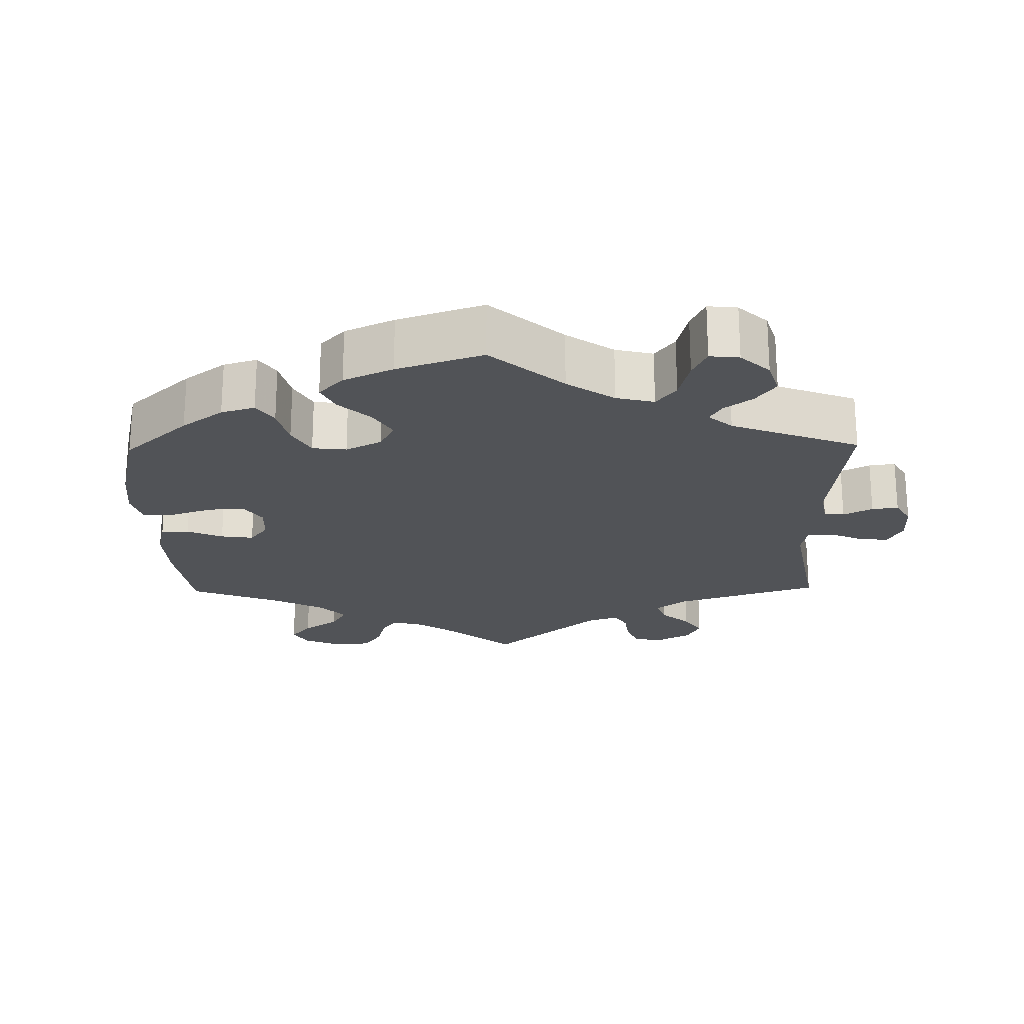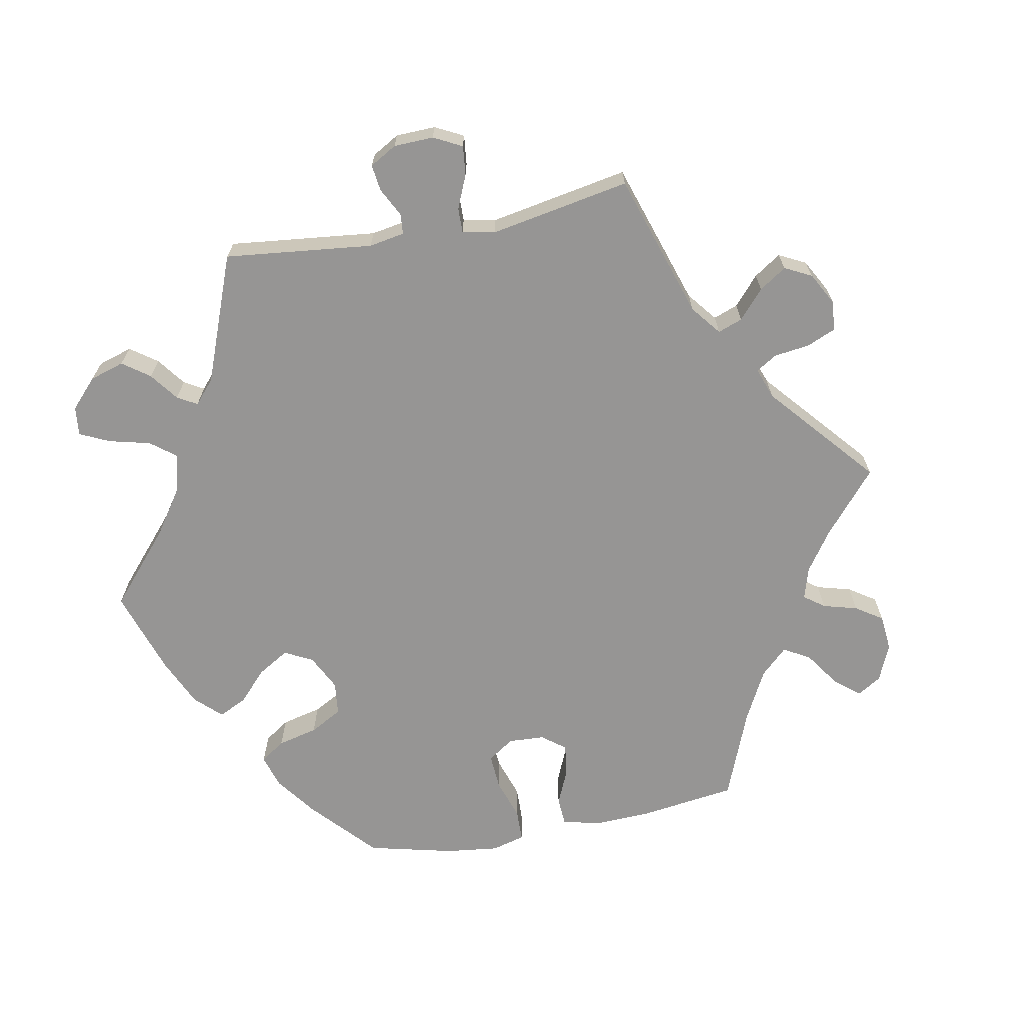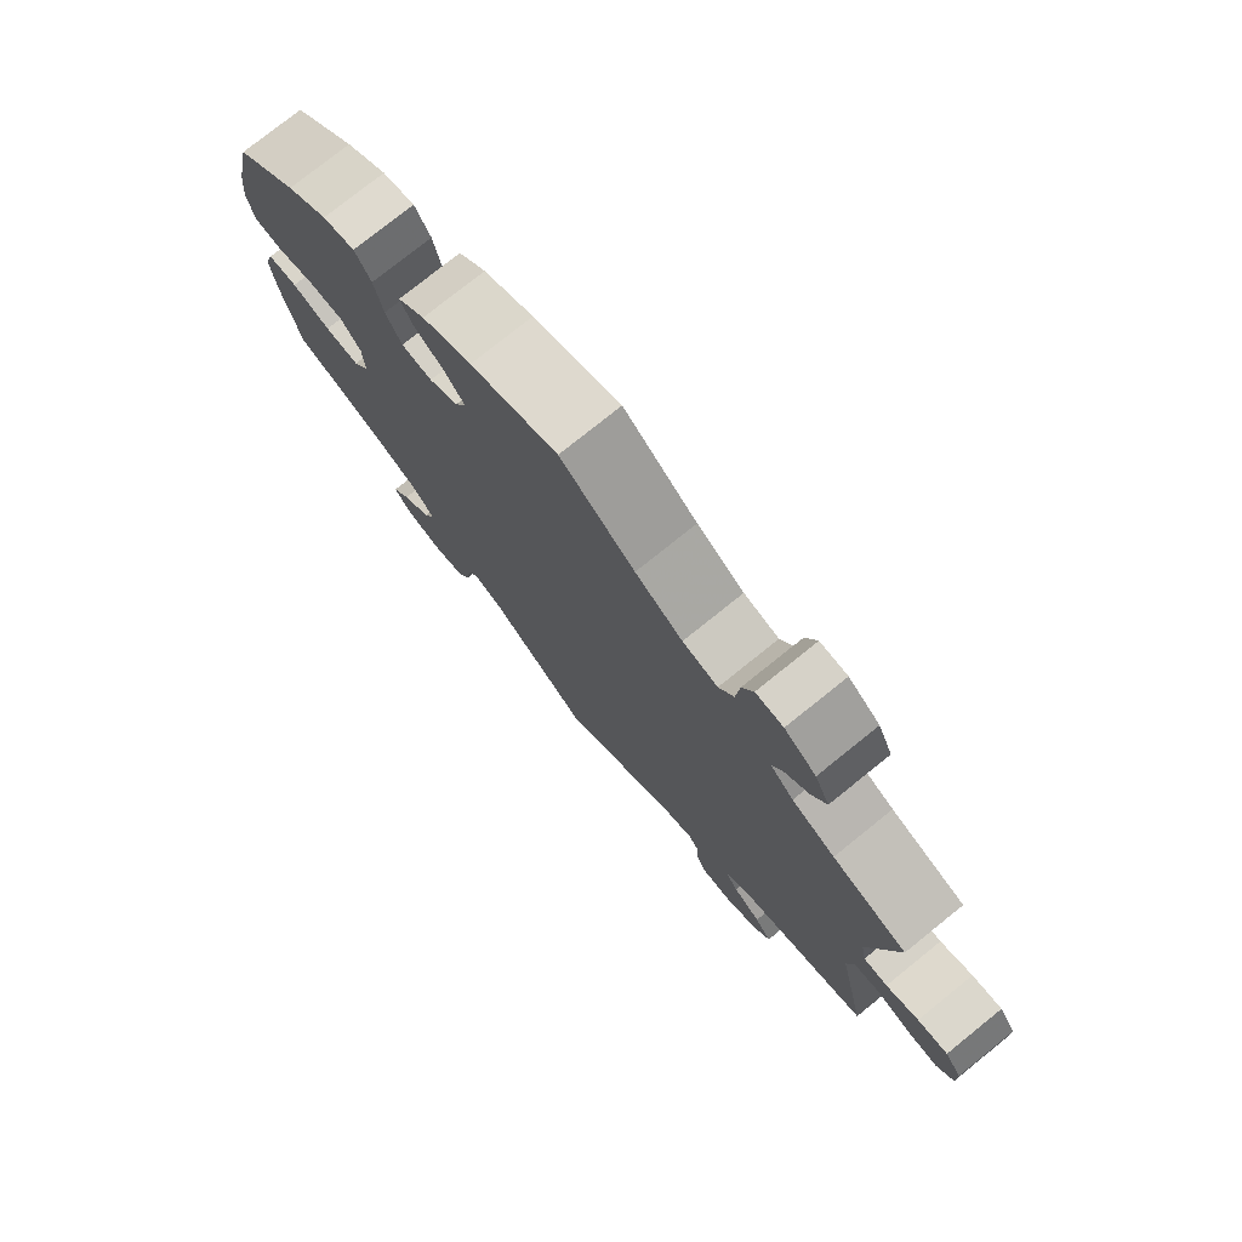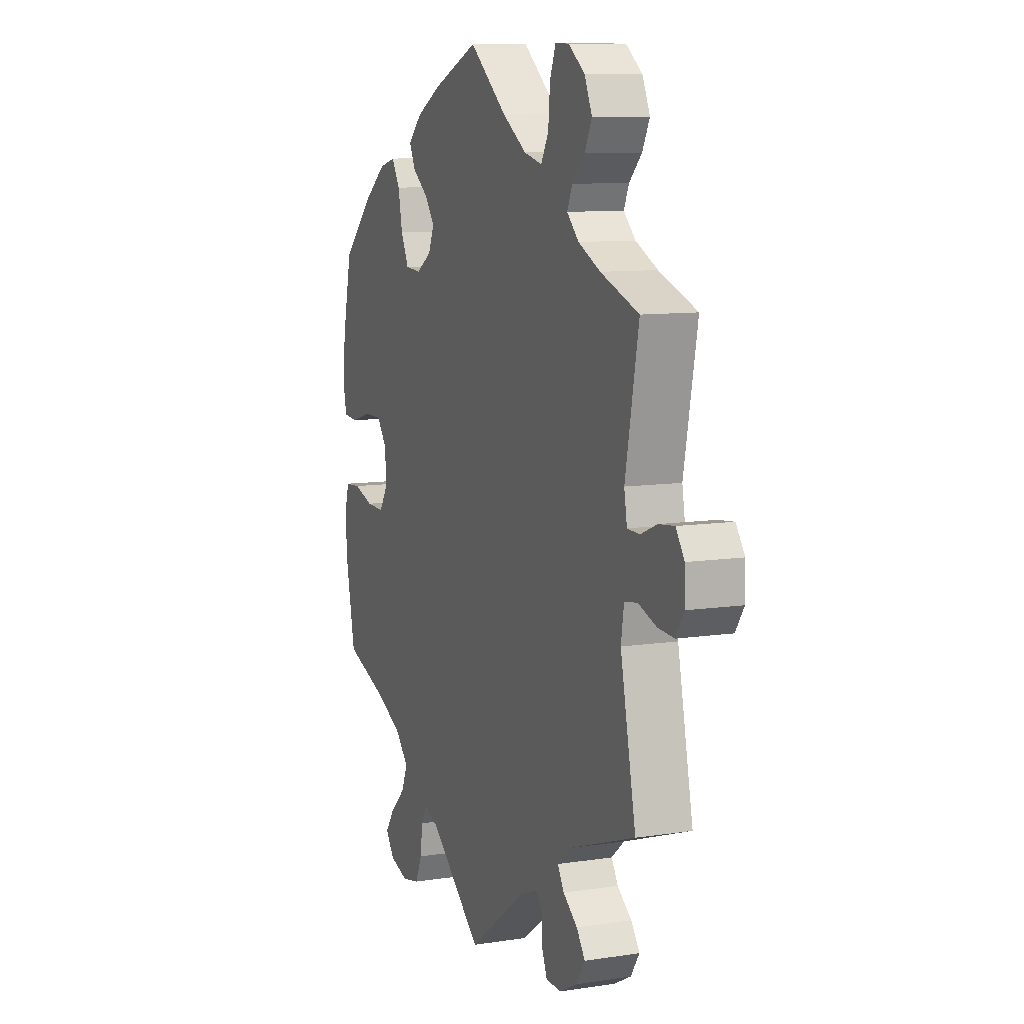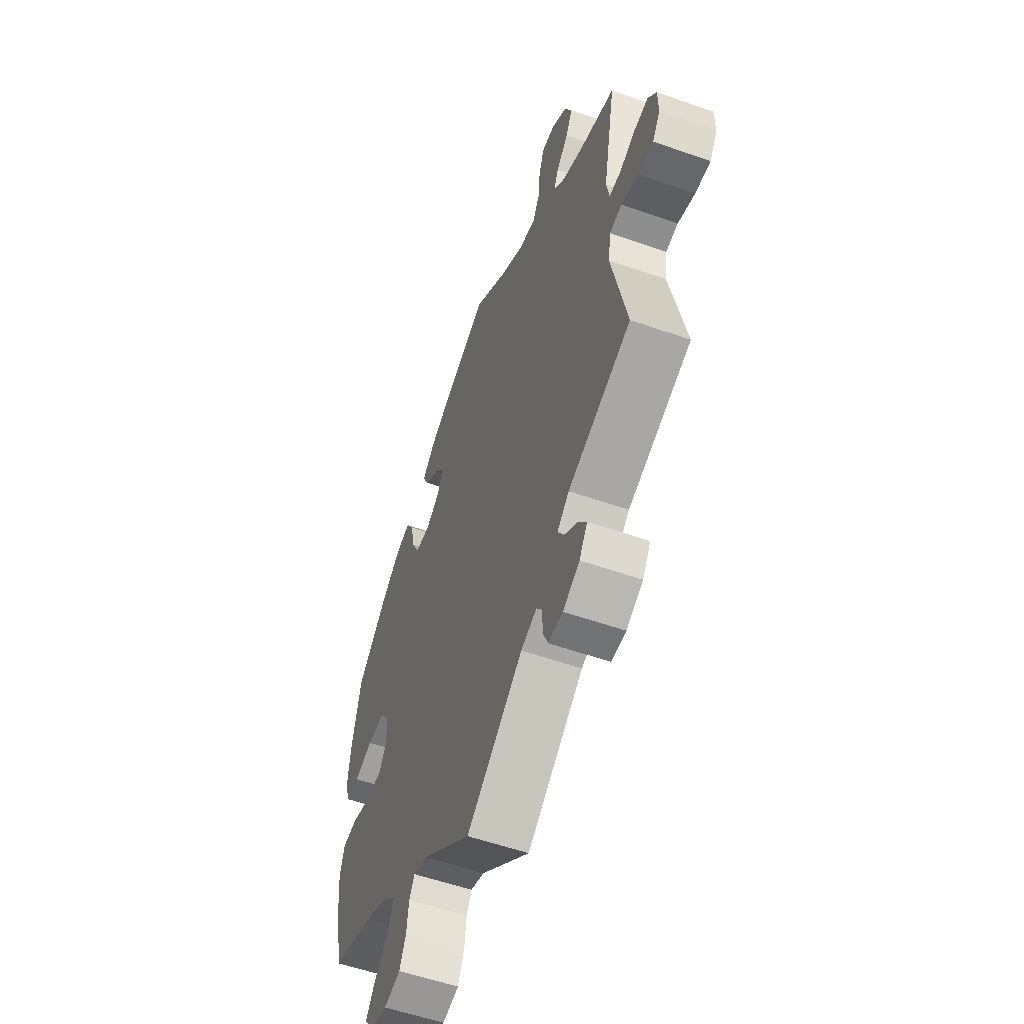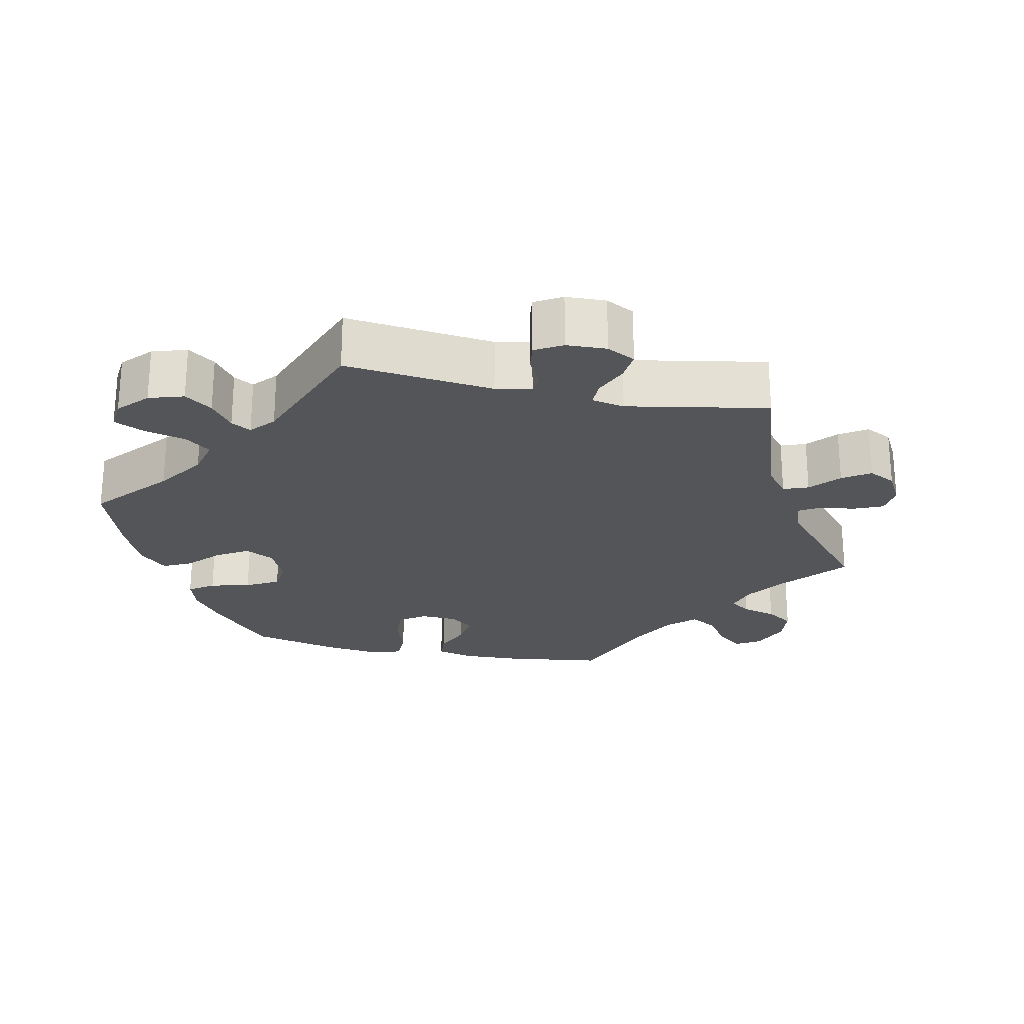
<metadata>
{"format":"obj","ext":"obj","renderer":"f3d","projection":"perspective","resolution":1024,"background":"white","views":[{"elev":-21.8,"azim":121.0,"up":"+Y"},{"elev":-67.6,"azim":-139.4,"up":"+Y"},{"elev":76.9,"azim":-128.8,"up":"+Z"},{"elev":9.8,"azim":-111.6,"up":"+Z"},{"elev":-55.9,"azim":-110.2,"up":"+Z"},{"elev":-24.2,"azim":-162.0,"up":"+Y"}]}
</metadata>
<code>
v 0.124 0.07 0.527
v 0.195 0.07 0.49
v 0.234 0.07 0.453
v 0.217 0.07 0.418
v 0.174 0.07 0.386
v 0.146 0.07 0.35
v 0.162 0.07 0.312
v 0.204 0.07 0.285
v 0.248 0.07 0.288
v 0.27 0.07 0.333
v 0.282 0.07 0.392
v 0.305 0.07 0.43
v 0.351 0.07 0.418
v 0.41 0.07 0.374
v 0.5 0.07 0.289
v 0.526 0.07 0.172
v 0.534 0.07 0.102
v 0.523 0.07 0.055
v 0.482 0.07 0.052
v 0.427 0.07 0.068
v 0.376 0.07 0.069
v 0.348 0.07 0.031
v 0.345 0.07 -0.024
v 0.369 0.07 -0.061
v 0.419 0.07 -0.06
v 0.475 0.07 -0.043
v 0.518 0.07 -0.046
v 0.532 0.07 -0.093
v 0.525 0.07 -0.167
v 0.5 0.07 -0.289
v 0.376 0.07 -0.332
v 0.305 0.07 -0.366
v 0.268 0.07 -0.405
v 0.285 0.07 -0.446
v 0.328 0.07 -0.487
v 0.354 0.07 -0.524
v 0.33 0.07 -0.557
v 0.278 0.07 -0.573
v 0.229 0.07 -0.562
v 0.21 0.07 -0.52
v 0.204 0.07 -0.471
v 0.188 0.07 -0.444
v 0.147 0.07 -0.458
v 0 0.07 -0.578
v -0.167 0.07 -0.456
v -0.214 0.07 -0.439
v -0.23 0.07 -0.462
v -0.232 0.07 -0.507
v -0.246 0.07 -0.541
v -0.289 0.07 -0.541
v -0.338 0.07 -0.515
v -0.362 0.07 -0.478
v -0.338 0.07 -0.445
v -0.298 0.07 -0.415
v -0.28 0.07 -0.385
v -0.315 0.07 -0.355
v -0.501 0.07 -0.289
v -0.458 0.07 -0.082
v -0.466 0.07 -0.03
v -0.502 0.07 -0.024
v -0.552 0.07 -0.041
v -0.597 0.07 -0.044
v -0.62 0.07 -0.009
v -0.619 0.07 0.042
v -0.595 0.07 0.076
v -0.552 0.07 0.071
v -0.506 0.07 0.052
v -0.472 0.07 0.053
v -0.464 0.07 0.098
v -0.501 0.07 0.289
v -0.395 0.07 0.327
v -0.334 0.07 0.356
v -0.301 0.07 0.388
v -0.315 0.07 0.42
v -0.35 0.07 0.455
v -0.37 0.07 0.495
v -0.349 0.07 0.541
v -0.304 0.07 0.575
v -0.265 0.07 0.576
v -0.249 0.07 0.534
v -0.244 0.07 0.476
v -0.223 0.07 0.439
v -0.173 0.07 0.451
v -0.106 0.07 0.494
v -0.001 0.07 0.578
v 0.124 0 0.527
v 0.195 0 0.49
v 0.234 0 0.453
v 0.217 0 0.418
v 0.174 0 0.386
v 0.146 0 0.35
v 0.162 0 0.312
v 0.204 0 0.285
v 0.248 0 0.288
v 0.27 0 0.333
v 0.282 0 0.392
v 0.305 0 0.43
v 0.351 0 0.418
v 0.41 0 0.374
v 0.5 0 0.289
v 0.526 0 0.172
v 0.534 0 0.102
v 0.523 0 0.055
v 0.482 0 0.052
v 0.427 0 0.068
v 0.376 0 0.069
v 0.348 0 0.031
v 0.345 0 -0.024
v 0.369 0 -0.061
v 0.419 0 -0.06
v 0.475 0 -0.043
v 0.518 0 -0.046
v 0.532 0 -0.093
v 0.525 0 -0.167
v 0.5 0 -0.289
v 0.376 0 -0.332
v 0.305 0 -0.366
v 0.268 0 -0.405
v 0.285 0 -0.446
v 0.328 0 -0.487
v 0.354 0 -0.524
v 0.33 0 -0.557
v 0.278 0 -0.573
v 0.229 0 -0.562
v 0.21 0 -0.52
v 0.204 0 -0.471
v 0.188 0 -0.444
v 0.147 0 -0.458
v 0 0 -0.578
v -0.167 0 -0.456
v -0.214 0 -0.439
v -0.23 0 -0.462
v -0.232 0 -0.507
v -0.246 0 -0.541
v -0.289 0 -0.541
v -0.338 0 -0.515
v -0.362 0 -0.478
v -0.338 0 -0.445
v -0.298 0 -0.415
v -0.28 0 -0.385
v -0.315 0 -0.355
v -0.501 0 -0.289
v -0.458 0 -0.082
v -0.466 0 -0.03
v -0.502 0 -0.024
v -0.552 0 -0.041
v -0.597 0 -0.044
v -0.62 0 -0.009
v -0.619 0 0.042
v -0.595 0 0.076
v -0.552 0 0.071
v -0.506 0 0.052
v -0.472 0 0.053
v -0.464 0 0.098
v -0.501 0 0.289
v -0.395 0 0.327
v -0.334 0 0.356
v -0.301 0 0.388
v -0.315 0 0.42
v -0.35 0 0.455
v -0.37 0 0.495
v -0.349 0 0.541
v -0.304 0 0.575
v -0.265 0 0.576
v -0.249 0 0.534
v -0.244 0 0.476
v -0.223 0 0.439
v -0.173 0 0.451
v -0.106 0 0.494
v -0.001 0 0.578
f 84 85 1 2
f 83 84 2 3
f 82 83 3 4
f 78 79 80 81
f 78 81 82
f 77 78 82
f 74 75 76 77
f 73 74 77 82
f 72 73 82 4
f 69 70 71
f 68 69 71 72
f 64 65 66 67
f 64 67 68
f 63 64 68
f 60 61 62 63
f 60 63 68
f 59 60 68 72
f 56 57 58
f 55 56 58 59
f 51 52 53 54
f 51 54 55
f 50 51 55
f 47 48 49 50
f 46 47 50 55
f 45 46 55 59
f 43 44 45 59
f 38 39 40 41
f 38 41 42
f 37 38 42
f 34 35 36 37
f 33 34 37 42
f 32 33 42 43
f 28 29 30 31
f 28 31 32
f 25 26 27 28
f 24 25 28 32
f 23 24 32 43
f 17 18 19 20
f 17 20 21
f 16 17 21
f 15 16 21
f 14 15 21 22
f 10 11 12 13
f 9 10 13 14
f 59 72 4 5
f 22 23 43 59
f 9 14 22
f 8 9 22 59
f 7 8 59
f 6 7 59
f 5 6 59
f 87 86 170 169
f 88 87 169 168
f 89 88 168 167
f 166 165 164 163
f 167 166 163
f 167 163 162
f 162 161 160 159
f 167 162 159 158
f 89 167 158 157
f 156 155 154
f 157 156 154 153
f 152 151 150 149
f 153 152 149
f 153 149 148
f 148 147 146 145
f 153 148 145
f 157 153 145 144
f 143 142 141
f 144 143 141 140
f 139 138 137 136
f 140 139 136
f 140 136 135
f 135 134 133 132
f 140 135 132 131
f 144 140 131 130
f 144 130 129 128
f 126 125 124 123
f 127 126 123
f 127 123 122
f 122 121 120 119
f 127 122 119 118
f 128 127 118 117
f 116 115 114 113
f 117 116 113
f 113 112 111 110
f 117 113 110 109
f 128 117 109 108
f 105 104 103 102
f 106 105 102
f 106 102 101
f 106 101 100
f 107 106 100 99
f 98 97 96 95
f 99 98 95 94
f 90 89 157 144
f 144 128 108 107
f 107 99 94
f 144 107 94 93
f 144 93 92
f 144 92 91
f 144 91 90
f 1 86 87 2
f 2 87 88 3
f 3 88 89 4
f 4 89 90 5
f 5 90 91 6
f 6 91 92 7
f 7 92 93 8
f 8 93 94 9
f 9 94 95 10
f 10 95 96 11
f 11 96 97 12
f 12 97 98 13
f 13 98 99 14
f 14 99 100 15
f 15 100 101 16
f 16 101 102 17
f 17 102 103 18
f 18 103 104 19
f 19 104 105 20
f 20 105 106 21
f 21 106 107 22
f 22 107 108 23
f 23 108 109 24
f 24 109 110 25
f 25 110 111 26
f 26 111 112 27
f 27 112 113 28
f 28 113 114 29
f 29 114 115 30
f 30 115 116 31
f 31 116 117 32
f 32 117 118 33
f 33 118 119 34
f 34 119 120 35
f 35 120 121 36
f 36 121 122 37
f 37 122 123 38
f 38 123 124 39
f 39 124 125 40
f 40 125 126 41
f 41 126 127 42
f 42 127 128 43
f 43 128 129 44
f 44 129 130 45
f 45 130 131 46
f 46 131 132 47
f 47 132 133 48
f 48 133 134 49
f 49 134 135 50
f 50 135 136 51
f 51 136 137 52
f 52 137 138 53
f 53 138 139 54
f 54 139 140 55
f 55 140 141 56
f 56 141 142 57
f 57 142 143 58
f 58 143 144 59
f 59 144 145 60
f 60 145 146 61
f 61 146 147 62
f 62 147 148 63
f 63 148 149 64
f 64 149 150 65
f 65 150 151 66
f 66 151 152 67
f 67 152 153 68
f 68 153 154 69
f 69 154 155 70
f 70 155 156 71
f 71 156 157 72
f 72 157 158 73
f 73 158 159 74
f 74 159 160 75
f 75 160 161 76
f 76 161 162 77
f 77 162 163 78
f 78 163 164 79
f 79 164 165 80
f 80 165 166 81
f 81 166 167 82
f 82 167 168 83
f 83 168 169 84
f 84 169 170 85
f 85 170 86 1

</code>
